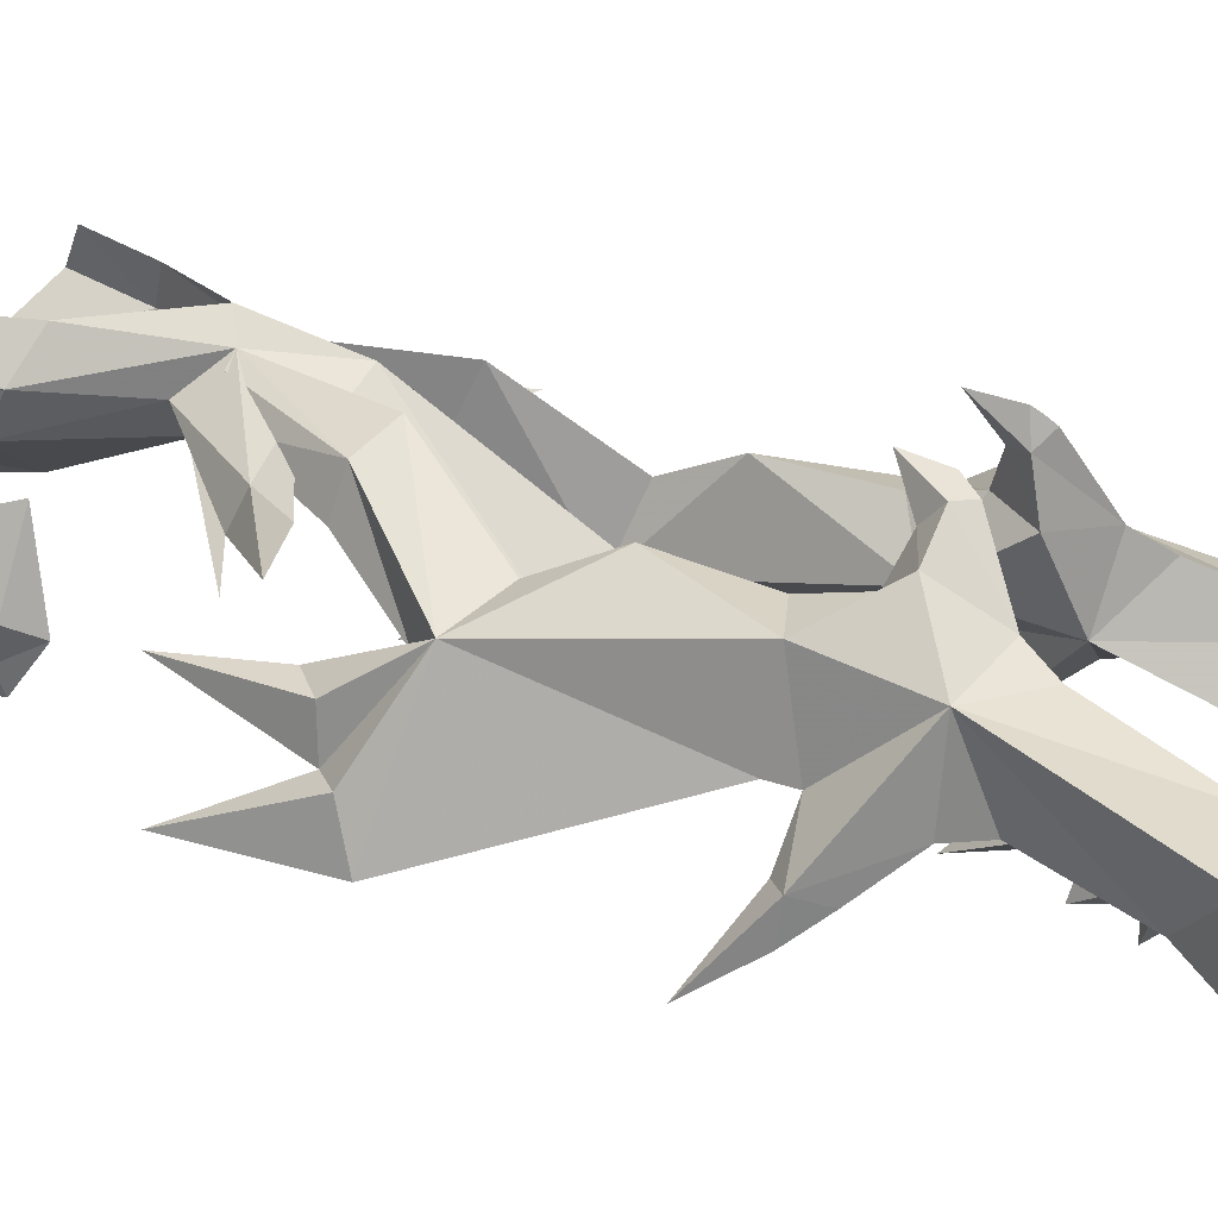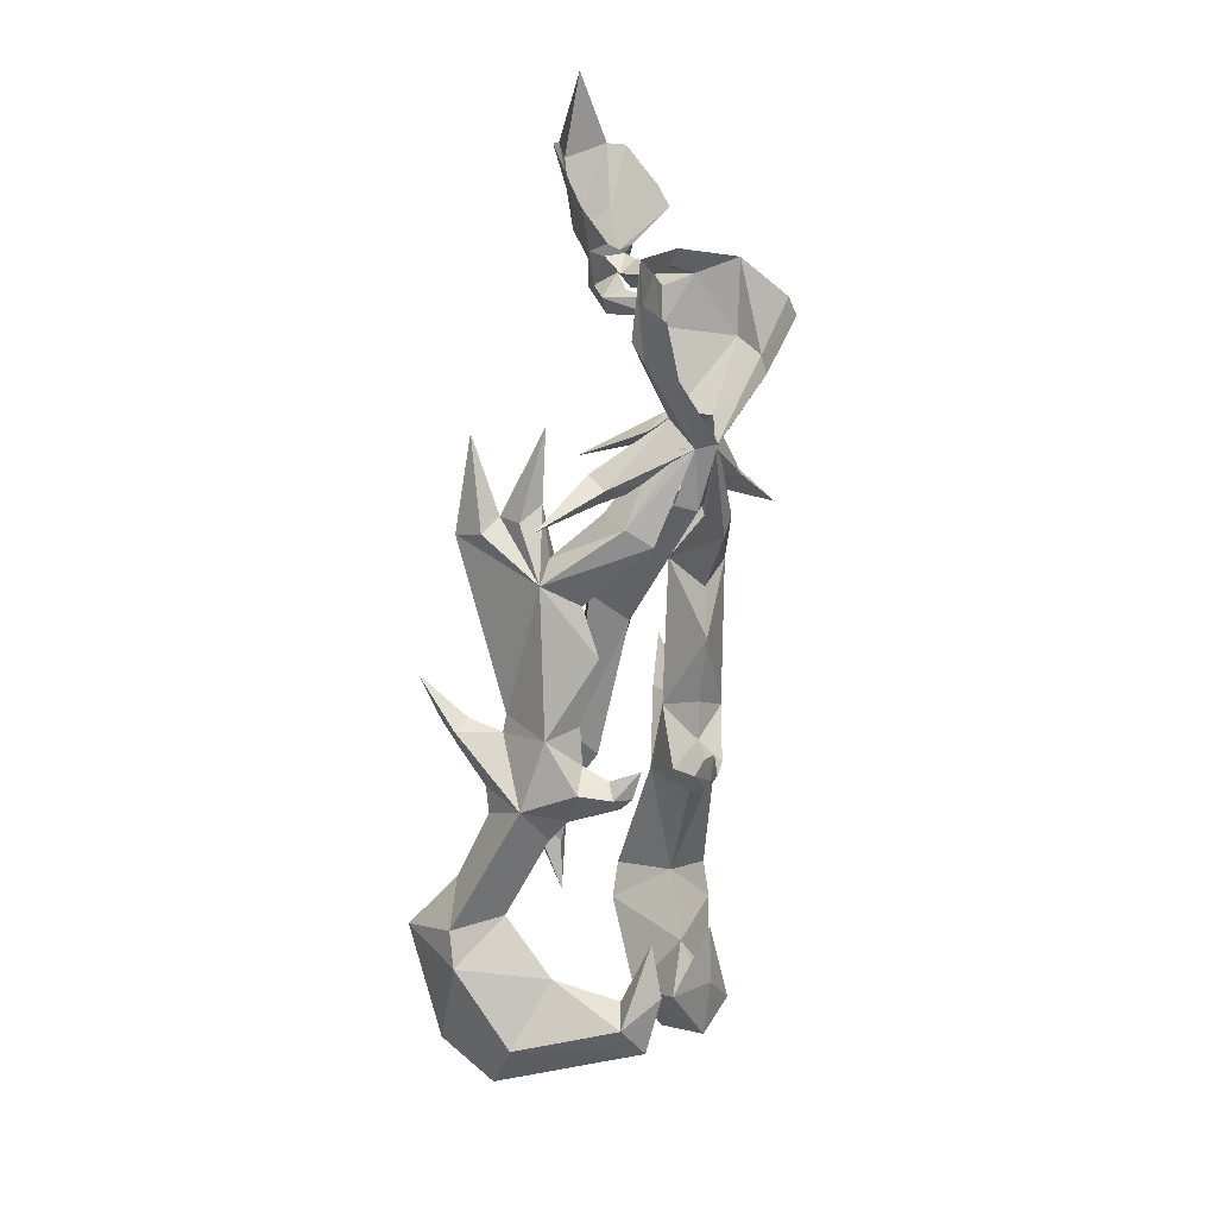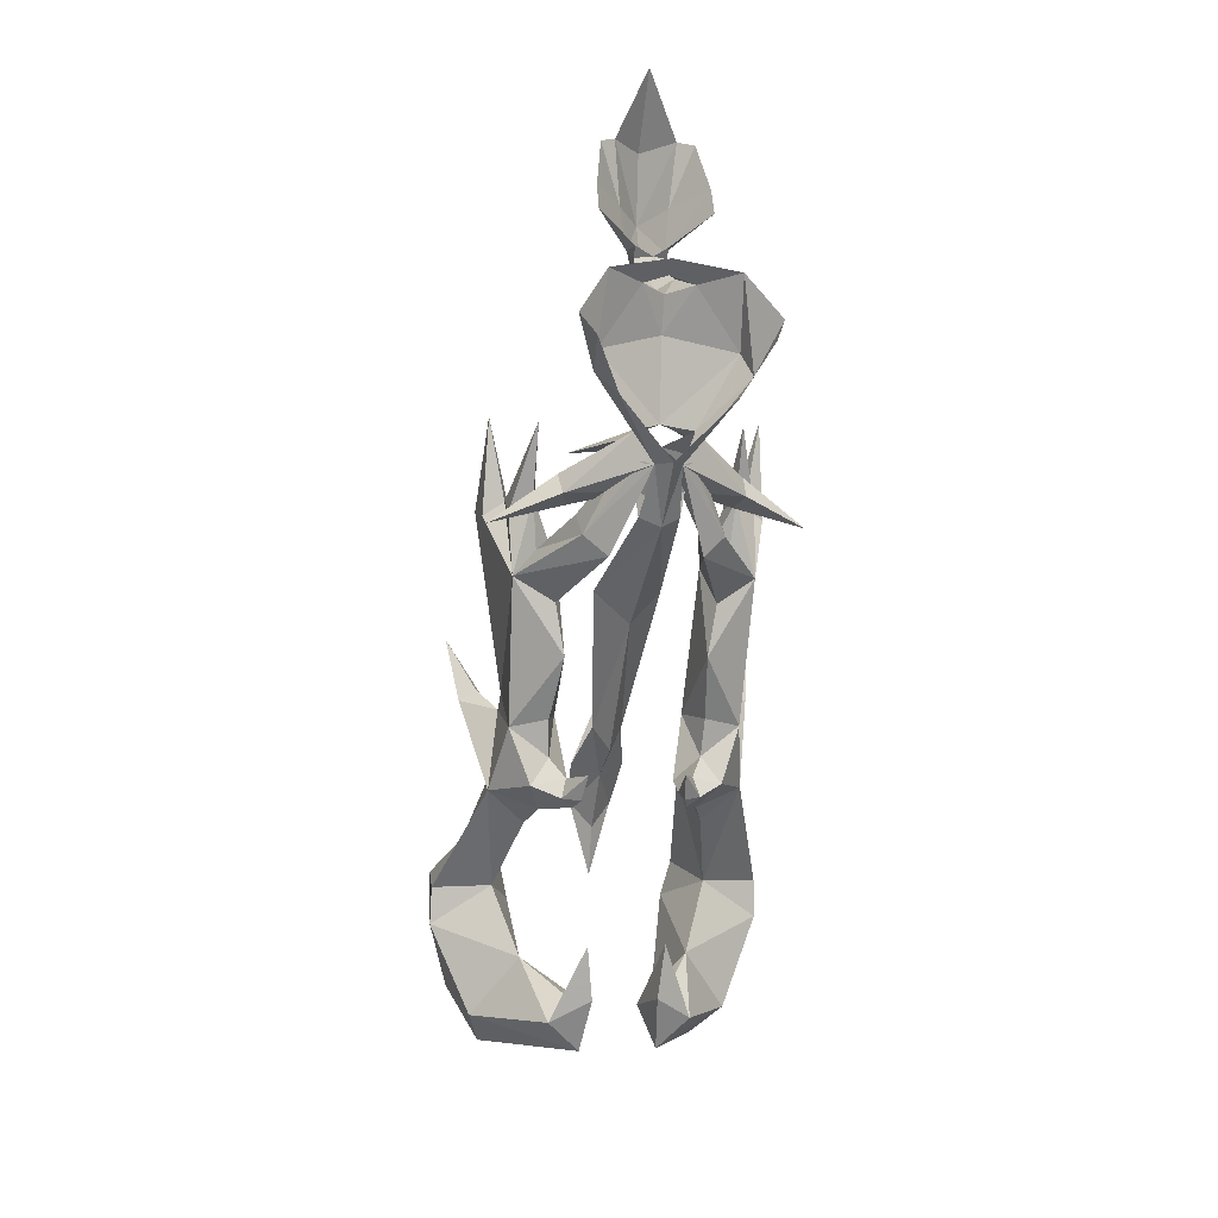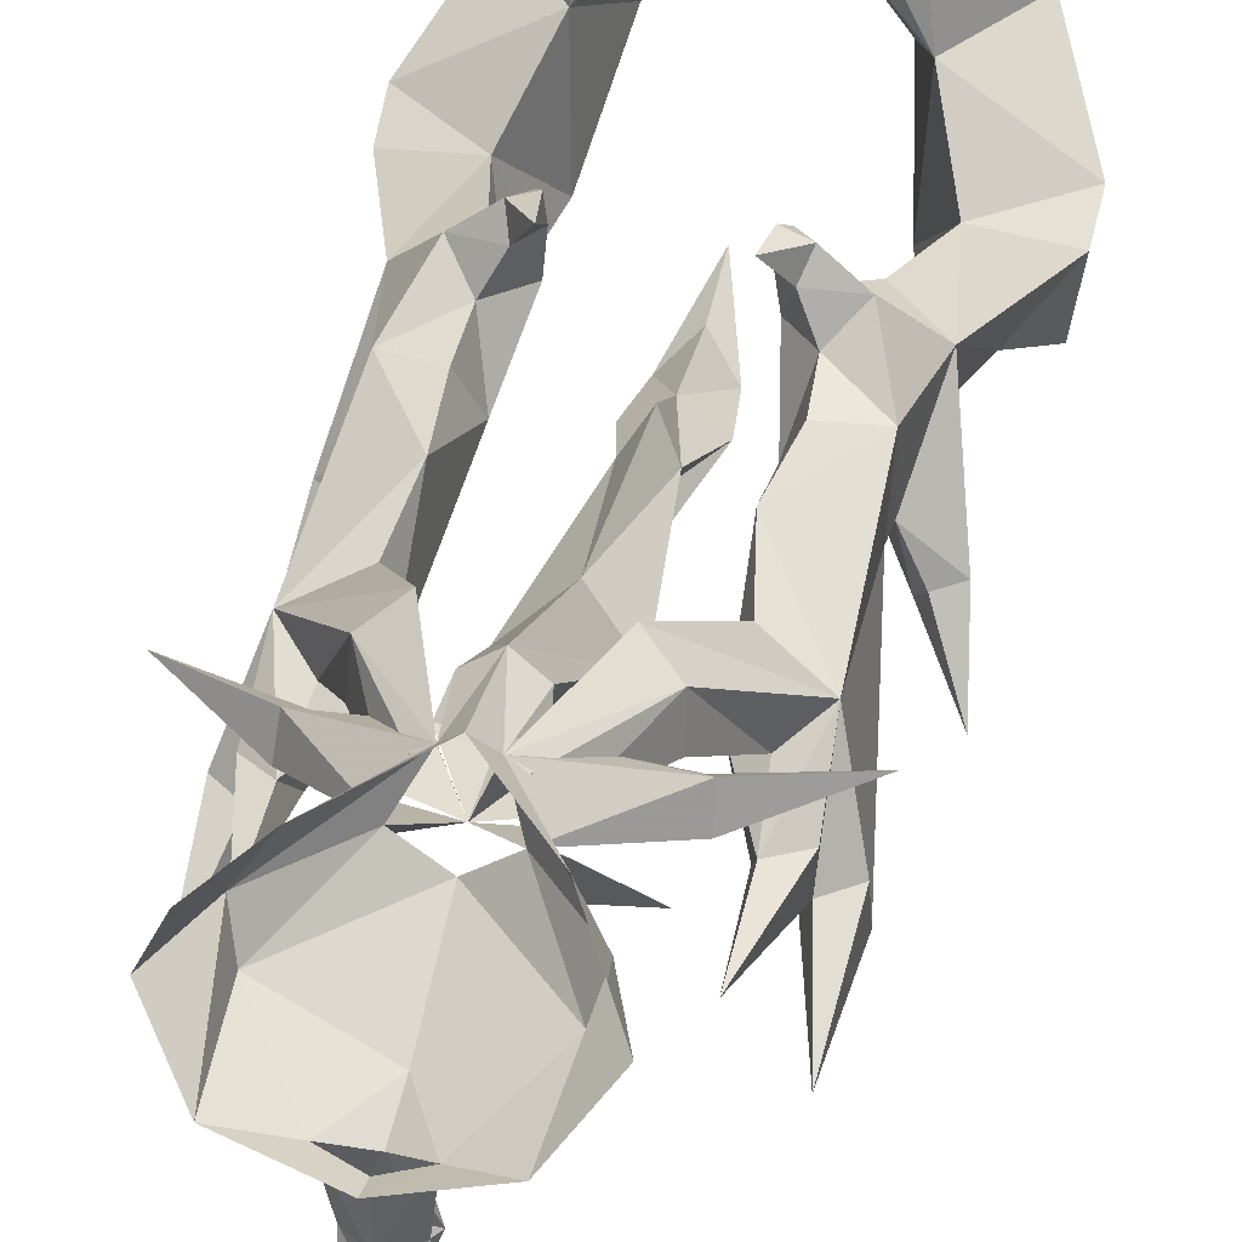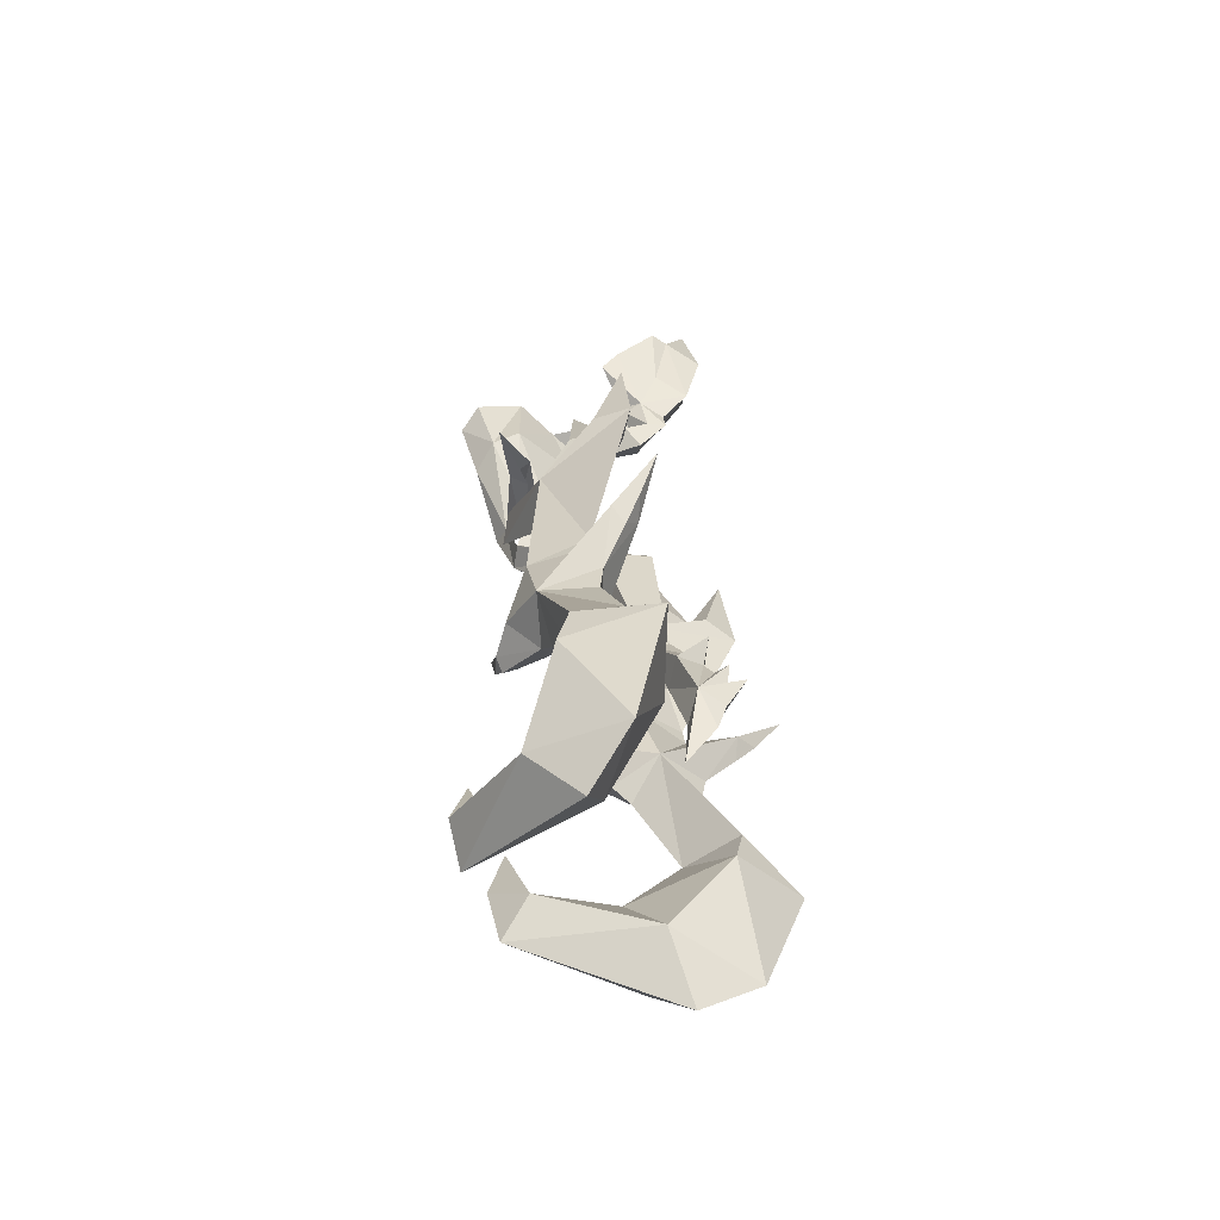
<metadata>
{"format":"obj","ext":"obj","renderer":"f3d","projection":"perspective","resolution":1024,"background":"white","views":[{"elev":18.1,"azim":105.9,"up":"+Y"},{"elev":18.7,"azim":139.2,"up":"+Z"},{"elev":21.0,"azim":168.1,"up":"+Z"},{"elev":44.7,"azim":7.6,"up":"+Y"},{"elev":-63.7,"azim":-67.7,"up":"+Z"}]}
</metadata>
<code>
g common_RightHandItem_12031
v -0.5943 -2.514 -7.482
v -3.859 -1.778 -4.45
v -4.485 -0.6748 -5.806
v -0.5637 -3.655 -6.908
v -5.169 -2.378 -5.534
v 2.9 -3.408 -8.999
v -0.8859 -3.356 -8.345
v -3.254 -2.607 -5.134
v -1.29 -5.319 -6.473
v -5.246 -3.593 -4.652
v -2.68 0.1375 -2.202
v -5.172 0.1493 -5.499
v -5.587 -4.224 -0.7522
v -2.22 -2.558 -0.7947
v -5.248 -2.959 -4.626
v -1.797 -1.225 -1.483
v -1.038 -0.7518 1.38
v -1.617 0.4806 0.628
v -2.756 -2.583 2.899
v -4.555 -3.639 1.868
v -5.837 -3.931 2.098
v -5.911 -3.539 2.95
v -5.75 -4.397 1.111
v -4.555 -3.639 1.868
v -4.874 -6.369 1.513
v -5.838 -6.369 2.108
v -5.837 -3.931 2.098
v -5.75 -4.397 1.111
v -5.717 -6.576 0.7291
v -5.853 -7.167 2.282
v -5.032 -7.698 2.154
v -5.77 -7.587 1.338
v -5.082 -7.539 2.766
v -4.915 -8.698 2.276
v -5.298 -8.803 0.5883
v -5.688 -9.7 0.4024
v -5.781 -9.605 1.462
v -3.272 -7.275 4.637
v -4.821 -9.799 4.179
v -3.392 -8.193 5.594
v -4.772 -10.7 7.223
v -3.986 -10.2 7.266
v -6.565 -11.29 10.42
v -6.201 -12.01 6.261
v -3.814 -1.823 -7.359
v -3.814 -1.823 -7.359
v -4.941 -2.685 -8.143
v -5.169 -2.378 -5.534
v -4.485 -0.6748 -5.806
v -5.172 0.1493 -5.499
v -4.876 -0.838 -8.889
v -3.914 -1.449 -8.546
v -2.757 -6.189 -13.81
v -4.533 -8.195 -12.8
v -4.321 -5.034 -15.23
v -2.997 -7.746 -21.75
v -3.803 -8.607 -21.15
v -3.675 -6.669 -22.62
v -3.667 -9.484 -22.7
v -3.487 -8.325 -24.76
v -2.144 -9.26 -24.46
v -3.201 -9.022 -28.03
v -2.224 -9.972 -27
v -2.974 -8.731 -30.63
v -3.121 -10.34 -28.95
v -3.236 -10.85 -27.63
v -3.363 -11.94 -26.17
v -3.364 -10.99 -26.16
v -3.506 -11.24 -24.54
v -3.485 -10.51 -24.78
v -3.564 -10.06 -23.88
v -3.754 -10.48 -21.71
v -5.91 -11.07 2.94
v -5.707 -6.976 0.6178
v -4.83 -7.654 0.2083
v -5.587 -8.203 -0.7546
v -5.623 -4.86 -0.3403
v -5.695 -5.1 0.4731
v -1.409 -0.8088 -21.09
v -1.098 -1.103 -22.53
v -0.2313 -1.521 -22.51
v 1.76 -7.096 -19.18
v 2.417 -10.01 -10.65
v 1.442 -4.831 -12.21
v 1.884 -4.022 -19.66
v -0.7309 -3.108 -15.85
v -0.04419 -3.71 -19.29
v 0.02647 -3.461 -21.21
v 1.912 -7.197 -20.1
v 2.547 -7.818 -22.96
v 3.635 -8.816 -20.15
v 2.855 -4.773 -23.3
v -0.5773 -2.219 -21.8
v -0.7787 -1.59 -23.09
v 0.4994 -3.974 -24.19
v 1.094 -2.592 -22.22
v 2.741 -8.833 -19.64
v 3.098 -9.196 -21.17
v 3.451 -10.1 -19.93
v 3.882 -11.32 -17.82
v 2.52 -6.479 -29.48
v 5.731 -6.527 -31.39
v 5.509 -7.088 -29.59
v 5.123 -11.07 -30.82
v 1.54 -4.073 -32.42
v 4.16 -4.176 -35.52
v 4.715 -9.07 -36.57
v 0.8891 0.3486 -33.66
v -0.5971 0.4979 -35.38
v 3.461 -6.458 -38.48
v -0.1463 -0.8349 -32.88
v -1.107 0.3204 -29.66
v -1.184 0.9888 -32.32
v 2.341 -8.079 -10.23
v 1.239 -8.027 -9.541
v 1.326 -6.445 -9.526
v -0.1789 -6.263 -5.082
v 0.1497 -6.15 -8.759
v 1.681 -9.609 -5.702
v 0.1459 -5.65 -11.26
v -0.4902 -4.037 -13.41
v -1.4 -2.024 -9.389
v 1.442 -4.831 -12.21
v 0.1459 -5.65 -11.26
v -1.39 -3.545 -8.91
v -2.48 -1.241 -10.28
v -0.4902 -4.037 -13.41
v -4.485 -0.6748 -5.806
v -3.961 -1.052 -5.72
v 2.565 -7.583 -24.32
v 1.117 -4.703 -25.22
v -3.385 -2.181 -5.756
v 3.629 -8.867 -27.86
v -1.185 -2.128 -22.62
v -0.9738 -6.369 -12.46
v -0.6602 -5.642 -19.93
v 0.03927 -6.565 -23.6
v 2.377 -9.616 -20.28
v 0.4994 -3.974 -24.19
v -0.9748 -3.929 -22.8
v 1.589 -9.584 -30
v 1.32 -9.336 -31.86
v 0.8543 -6.28 -35.87
v -1.458 -1.146 -33.91
v 0.8603 -9.022 -10.39
v -0.05885 -7.327 -9.672
v -0.9738 -6.369 -12.46
v -2.516 -2.734 -9.507
v -5.169 -2.378 -5.534
v -9.336 -2.514 -8.247
v -5.795 -0.6748 -5.921
v -6.647 -1.778 -4.694
v -9.466 -3.655 -7.687
v -12.51 -3.408 -10.35
v -8.899 -3.356 -9.046
v -7.124 -2.607 -5.473
v -8.826 -5.319 -7.132
v -8.199 0.1375 -2.684
v -8.897 -2.558 -1.379
v -9.193 -1.225 -2.13
v -9.737 0.4806 -0.08241
v -10.44 -0.7518 0.558
v -9.01 -2.583 2.352
v -7.059 -3.639 1.649
v -7.059 -3.639 1.649
v -6.684 -6.369 1.355
v -6.639 -7.698 2.014
v -6.696 -7.539 2.625
v -6.775 -8.698 2.113
v -6.106 -8.803 0.5176
v -8.804 -7.275 4.153
v -8.851 -8.193 5.117
v -7.199 -9.799 3.971
v -8.557 -10.2 6.866
v -7.775 -10.7 6.96
v -6.187 -1.823 -7.567
v -6.187 -1.823 -7.567
v -5.795 -0.6748 -5.921
v -5.882 -1.449 -8.718
v -6.108 -6.189 -14.1
v -4.492 -7.746 -21.88
v -4.862 -9.26 -24.7
v -4.342 -9.972 -27.18
v -6.5 -7.654 0.06211
v -6.171 -0.8088 -21.51
v -7.083 -1.521 -23.11
v -6.226 -1.103 -22.98
v -9.623 -7.096 -20.18
v -10.52 -4.831 -13.26
v -11.75 -10.01 -11.89
v -9.661 -4.022 -20.67
v -7.749 -3.108 -16.46
v -7.828 -3.71 -19.97
v -7.563 -3.461 -21.88
v -9.613 -7.197 -21.11
v -9.743 -7.818 -24.03
v -9.986 -4.773 -24.42
v -11.3 -8.816 -21.45
v -6.866 -2.219 -22.35
v -7.511 -3.974 -24.89
v -6.445 -1.59 -23.58
v -8.439 -2.592 -23.05
v -10.51 -8.833 -20.8
v -10.59 -9.196 -22.37
v -11.16 -10.1 -21.21
v -11.95 -11.32 -19.2
v -8.583 -6.479 -30.45
v -11.51 -7.088 -31.08
v -11.41 -6.527 -32.89
v -10.91 -11.07 -32.22
v -7.109 -4.073 -33.17
v -9.149 -4.176 -36.69
v -9.514 -9.07 -37.81
v -6.251 0.3486 -34.29
v -4.49 0.4979 -35.72
v -7.948 -6.458 -39.47
v -5.366 -0.8349 -33.34
v -4.98 0.3204 -30
v -4.442 0.9888 -32.61
v -11.75 -8.079 -11.46
v -10.78 -8.027 -10.59
v -10.87 -6.445 -10.59
v -9.847 -6.15 -9.634
v -10.16 -6.263 -5.955
v -11.89 -9.609 -6.889
v -9.41 -5.65 -12.09
v -8.408 -4.037 -14.11
v -8.212 -2.024 -9.985
v -9.41 -5.65 -12.09
v -10.52 -4.831 -13.26
v -8.305 -3.545 -9.515
v -6.993 -1.241 -10.67
v -8.408 -4.037 -14.11
v -5.795 -0.6748 -5.921
v -6.326 -1.052 -5.926
v -9.524 -7.583 -25.37
v -7.94 -4.703 -26.02
v -6.888 -2.181 -6.062
v -9.956 -8.867 -29.05
v -6.127 -2.128 -23.05
v -8.097 -6.369 -13.09
v -7.109 -5.642 -20.5
v -10.04 -9.616 -21.37
v -7.162 -6.565 -24.23
v -7.511 -3.974 -24.89
v -6.302 -3.929 -23.27
v -6.989 -9.336 -32.58
v -7.575 -9.584 -30.8
v -5.833 -6.28 -36.46
v -3.896 -1.146 -34.12
v -10.26 -9.022 -11.36
v -9.483 -7.327 -10.5
v -7.092 -2.734 -9.907
v -8.097 -6.369 -13.09
f 2 1 3
f 1 2 4
f 5 4 2
f 6 1 4
f 6 7 1
f 8 5 2
f 5 8 9
f 8 10 9
f 12 11 3
f 14 13 15
f 14 2 16
f 15 10 8
f 15 8 2
f 17 16 18
f 19 14 16
f 21 20 22
f 22 20 19
f 23 13 20
f 25 24 26
f 27 26 24
f 29 28 25
f 24 25 28
f 26 30 25
f 25 31 32
f 33 31 30
f 33 34 31
f 35 32 31
f 30 31 25
f 29 25 32
f 36 35 34
f 37 36 34
f 38 34 33
f 39 34 40
f 40 34 38
f 41 39 42
f 40 42 39
f 41 43 44
f 34 35 31
f 16 2 3
f 18 16 11
f 1 7 45
f 20 14 19
f 13 14 20
f 1 45 3
f 47 46 48
f 50 49 51
f 52 51 49
f 53 52 54
f 47 54 52
f 55 51 53
f 52 53 51
f 52 46 47
f 56 53 57
f 54 57 53
f 58 55 56
f 53 56 55
f 59 56 57
f 60 58 56
f 61 56 59
f 61 60 56
f 62 60 63
f 64 63 65
f 64 62 63
f 66 63 67
f 65 63 66
f 67 63 68
f 68 63 69
f 69 63 70
f 70 63 71
f 71 61 72
f 63 60 61
f 72 61 59
f 63 61 71
f 34 39 73
f 39 41 73
f 44 73 41
f 74 32 75
f 35 75 32
f 75 35 76
f 36 76 35
f 77 75 76
f 78 74 75
f 77 78 75
f 37 34 73
f 2 14 15
f 16 3 11
f 17 19 16
f 80 79 81
f 83 82 84
f 85 84 82
f 84 85 86
f 87 86 85
f 88 87 85
f 89 85 82
f 91 90 92
f 79 93 81
f 89 91 92
f 94 81 95
f 96 95 81
f 96 81 93
f 94 80 81
f 96 93 88
f 97 91 89
f 98 90 91
f 99 98 91
f 100 91 97
f 100 99 91
f 102 101 103
f 104 102 103
f 105 101 102
f 106 105 102
f 106 102 107
f 108 105 106
f 110 109 106
f 108 106 109
f 112 111 108
f 112 108 113
f 113 108 109
f 111 105 108
f 107 102 104
f 110 106 107
f 114 83 84
f 114 84 115
f 117 116 118
f 117 115 116
f 119 114 115
f 119 83 114
f 116 115 84
f 120 118 84
f 116 84 118
f 84 86 121
f 123 122 124
f 125 124 122
f 127 126 123
f 122 123 126
f 126 128 122
f 129 122 128
f 130 92 90
f 96 92 95
f 131 95 92
f 125 122 132
f 129 132 122
f 85 89 92
f 92 96 85
f 92 133 103
f 103 101 92
f 131 92 101
f 104 103 133
f 130 133 92
f 85 96 88
f 134 79 80
f 83 135 82
f 136 82 135
f 135 86 136
f 87 136 86
f 136 87 88
f 82 136 89
f 137 90 138
f 134 93 79
f 137 138 89
f 94 139 134
f 140 134 139
f 93 134 140
f 134 80 94
f 88 93 140
f 89 138 97
f 138 90 98
f 138 98 99
f 97 138 100
f 138 99 100
f 141 101 142
f 141 142 104
f 142 101 105
f 142 105 143
f 107 142 143
f 143 105 144
f 110 143 109
f 144 109 143
f 144 111 112
f 113 144 112
f 109 144 113
f 144 105 111
f 104 142 107
f 107 143 110
f 135 83 145
f 115 135 145
f 118 146 117
f 146 115 117
f 115 145 119
f 145 83 119
f 135 115 146
f 120 135 118
f 146 118 135
f 121 86 135
f 147 124 148
f 125 148 124
f 127 147 126
f 148 126 147
f 126 148 128
f 149 128 148
f 90 137 130
f 140 139 137
f 131 137 139
f 125 132 148
f 149 148 132
f 137 89 136
f 136 140 137
f 141 133 137
f 141 137 101
f 131 101 137
f 133 141 104
f 137 133 130
f 88 140 136
f 151 150 152
f 153 152 150
f 152 153 5
f 153 150 154
f 150 155 154
f 152 5 156
f 157 156 5
f 157 10 156
f 151 158 12
f 15 13 159
f 160 152 159
f 156 10 15
f 152 156 15
f 161 160 162
f 160 159 163
f 22 164 21
f 163 164 22
f 164 13 23
f 26 165 166
f 165 26 27
f 166 28 29
f 28 166 165
f 166 30 26
f 32 167 166
f 30 167 168
f 167 169 168
f 167 32 170
f 166 167 30
f 32 166 29
f 169 170 36
f 169 36 37
f 168 169 171
f 172 169 173
f 171 169 172
f 174 173 175
f 173 174 172
f 44 43 175
f 167 170 169
f 151 152 160
f 158 160 161
f 176 155 150
f 163 159 164
f 164 159 13
f 151 176 150
f 48 177 47
f 51 178 50
f 178 51 179
f 54 179 180
f 179 54 47
f 180 51 55
f 51 180 179
f 47 177 179
f 57 180 181
f 180 57 54
f 181 55 58
f 55 181 180
f 57 181 59
f 181 58 60
f 59 181 182
f 181 60 182
f 183 60 62
f 65 183 64
f 183 62 64
f 67 183 66
f 66 183 65
f 68 183 67
f 69 183 68
f 70 183 69
f 71 183 70
f 72 182 71
f 182 60 183
f 59 182 72
f 71 182 183
f 73 173 169
f 73 175 173
f 175 73 44
f 184 32 74
f 32 184 170
f 76 170 184
f 170 76 36
f 76 184 77
f 184 74 78
f 184 78 77
f 73 169 37
f 15 159 152
f 158 151 160
f 160 163 162
f 186 185 187
f 189 188 190
f 188 189 191
f 192 191 189
f 191 192 193
f 191 193 194
f 188 191 195
f 197 196 198
f 186 199 185
f 197 198 195
f 200 186 201
f 186 200 202
f 199 186 202
f 186 187 201
f 194 199 202
f 195 198 203
f 198 196 204
f 198 204 205
f 203 198 206
f 198 205 206
f 208 207 209
f 208 209 210
f 209 207 211
f 209 211 212
f 213 209 212
f 212 211 214
f 212 215 216
f 215 212 214
f 214 217 218
f 219 214 218
f 215 214 219
f 214 211 217
f 210 209 213
f 213 212 216
f 189 190 220
f 221 189 220
f 223 222 224
f 222 221 224
f 221 220 225
f 220 190 225
f 189 221 222
f 189 223 226
f 223 189 222
f 227 192 189
f 229 228 230
f 228 229 231
f 230 232 233
f 232 230 228
f 228 234 232
f 234 228 235
f 196 197 236
f 200 197 202
f 197 200 237
f 238 228 231
f 228 238 235
f 197 195 191
f 191 202 197
f 208 239 197
f 197 207 208
f 207 197 237
f 239 208 210
f 197 239 236
f 194 202 191
f 187 185 240
f 188 241 190
f 241 188 242
f 242 192 241
f 192 242 193
f 194 193 242
f 195 242 188
f 243 196 244
f 185 199 240
f 195 243 244
f 240 245 201
f 245 240 246
f 246 240 199
f 201 187 240
f 246 199 194
f 203 243 195
f 204 196 243
f 205 204 243
f 206 243 203
f 206 205 243
f 247 207 248
f 210 247 248
f 211 207 247
f 249 211 247
f 249 247 213
f 250 211 249
f 215 249 216
f 249 215 250
f 218 217 250
f 218 250 219
f 219 250 215
f 217 211 250
f 213 247 210
f 216 249 213
f 251 190 241
f 251 241 221
f 224 252 223
f 224 221 252
f 225 251 221
f 225 190 251
f 252 221 241
f 223 241 226
f 241 223 252
f 241 192 227
f 253 229 254
f 229 253 231
f 232 254 233
f 254 232 253
f 234 253 232
f 253 234 149
f 236 244 196
f 244 245 246
f 245 244 237
f 253 238 231
f 238 253 149
f 242 195 244
f 244 246 242
f 244 239 248
f 207 244 248
f 244 207 237
f 210 248 239
f 236 239 244
f 242 246 194

</code>
